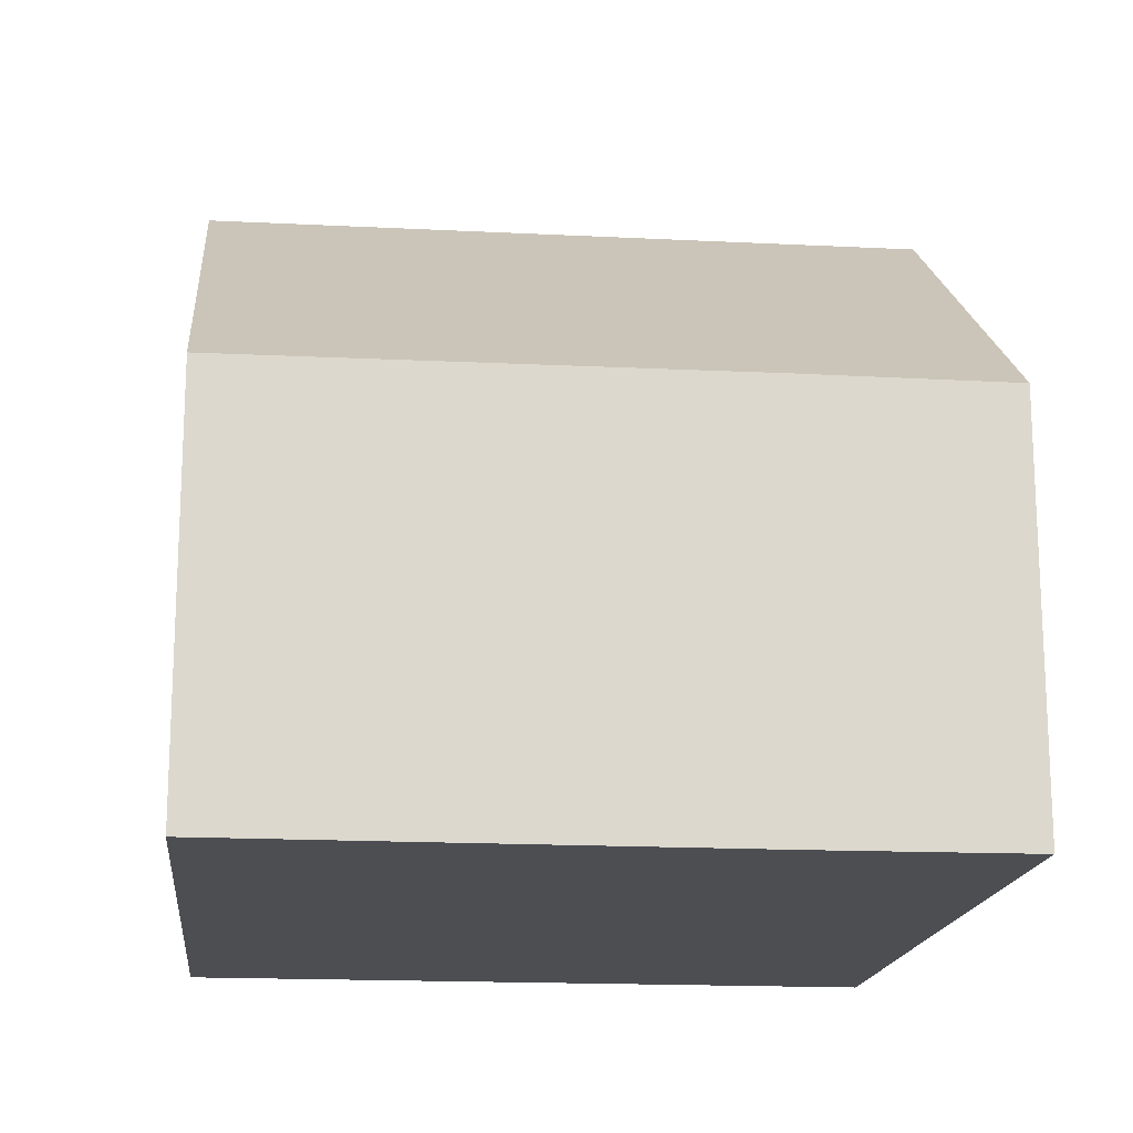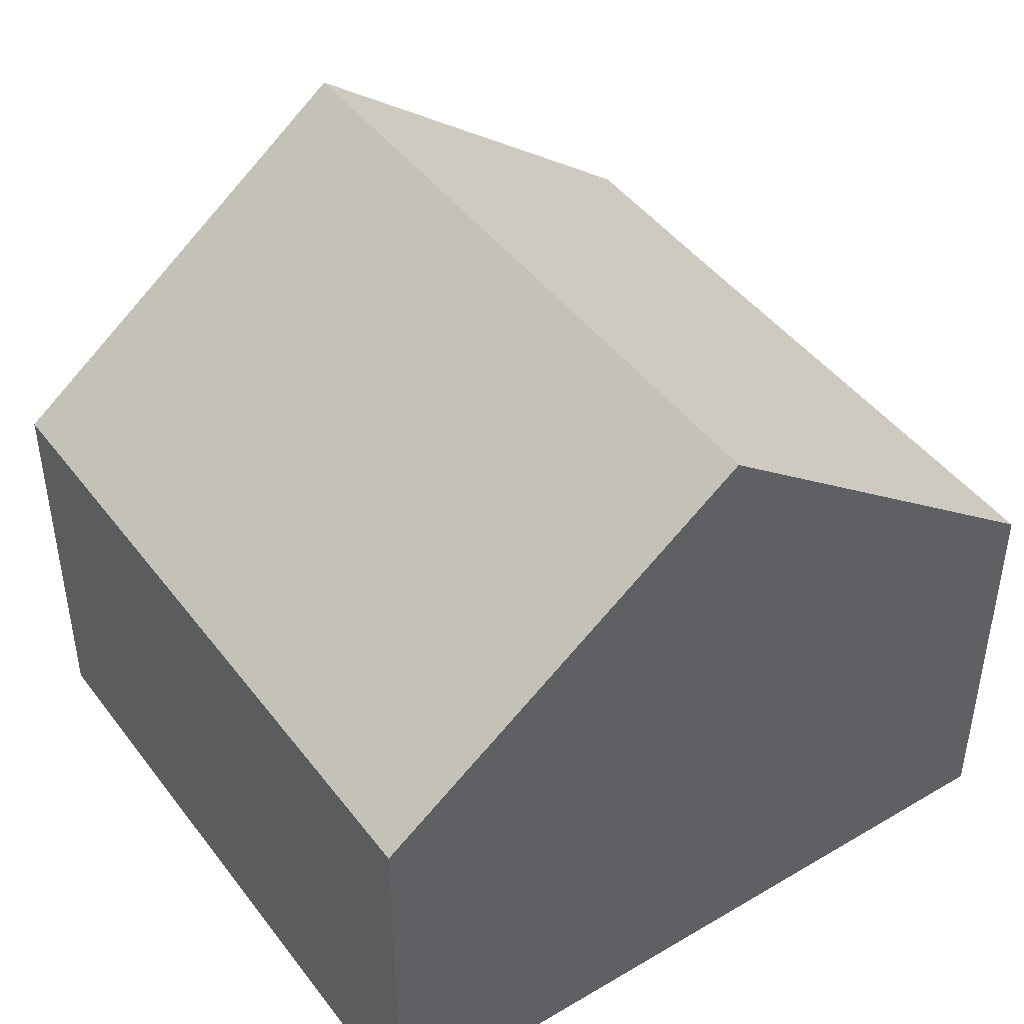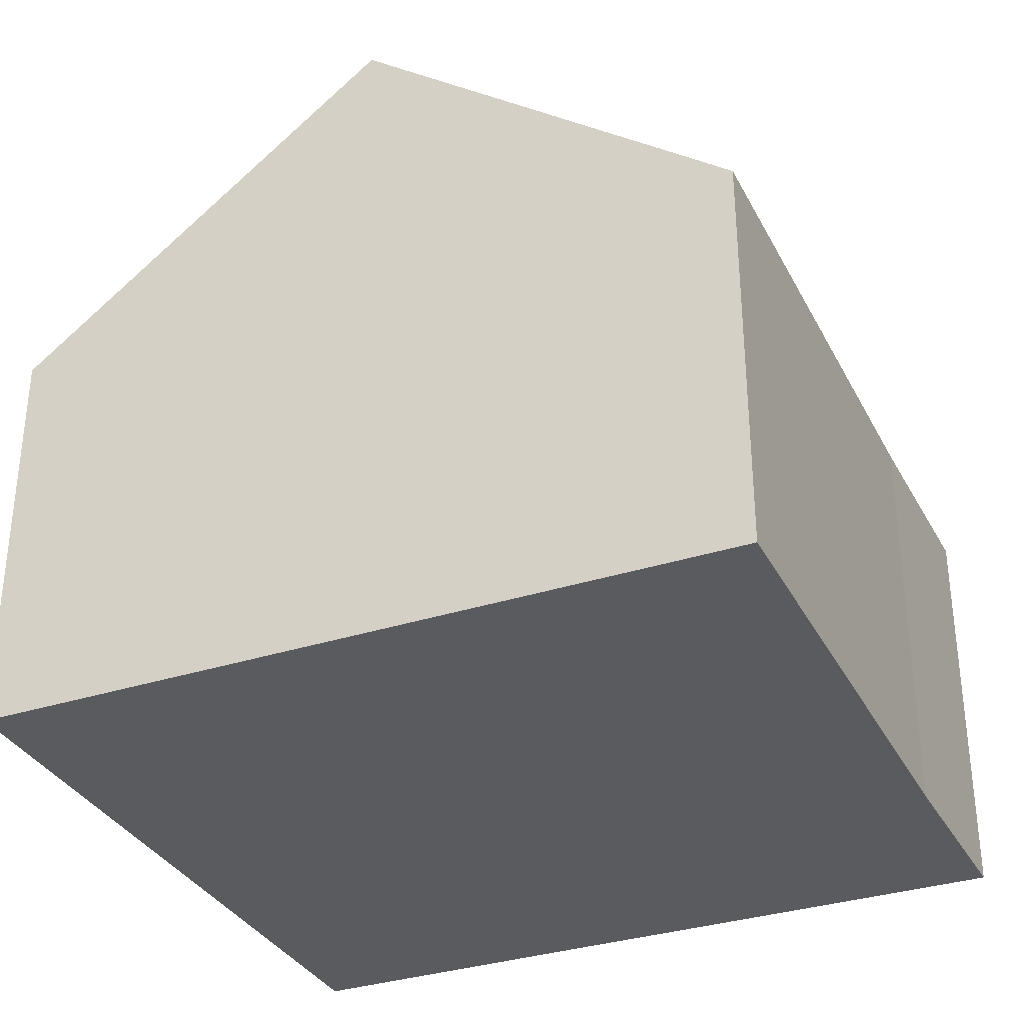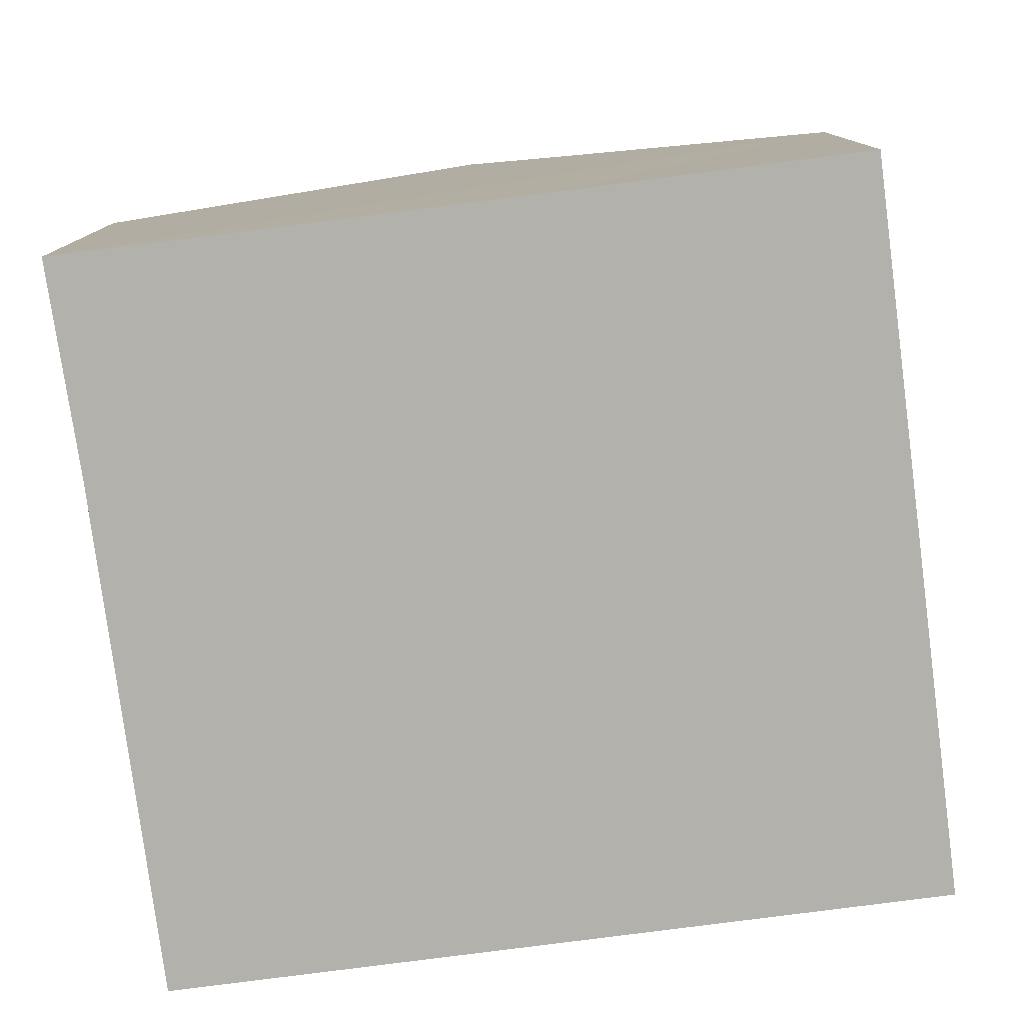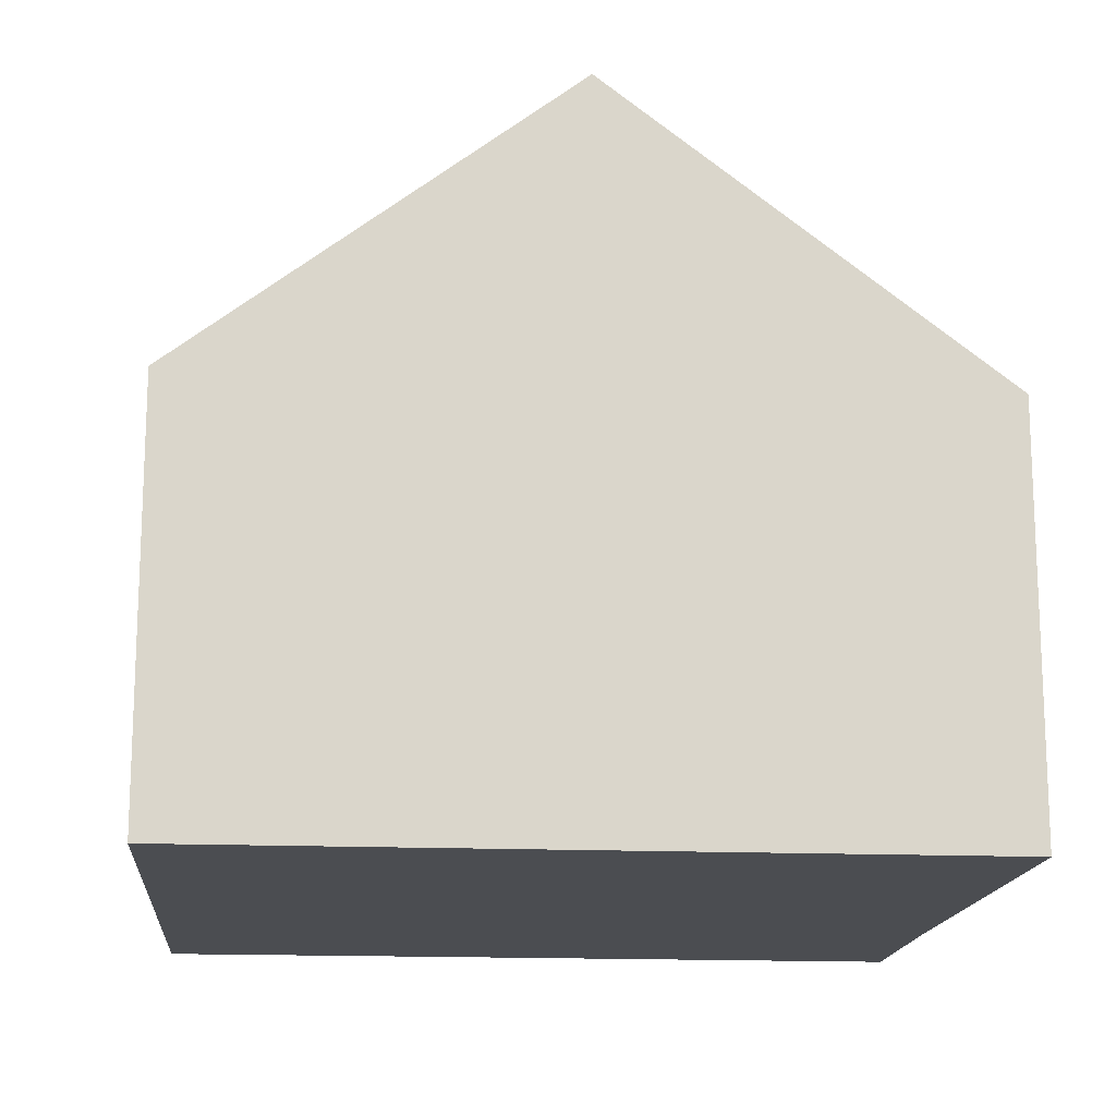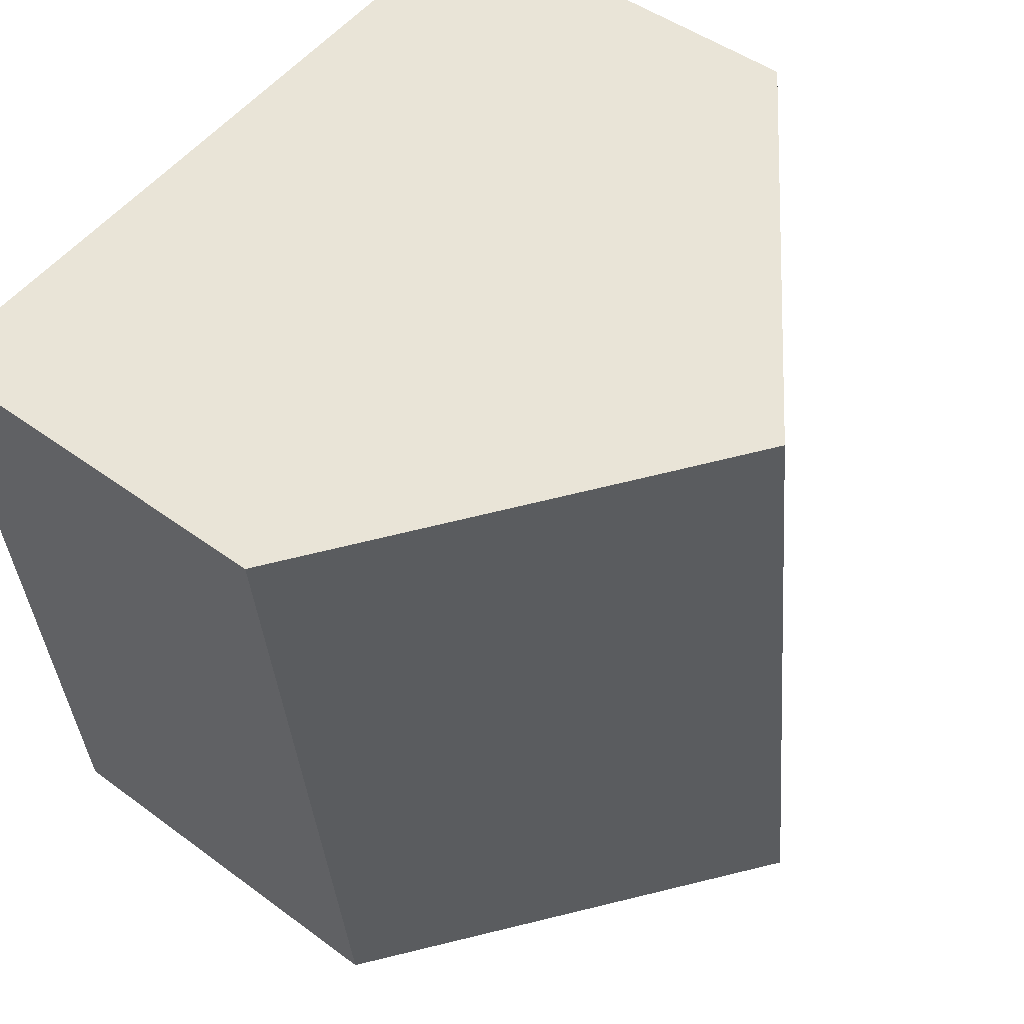
<metadata>
{"format":"obj","ext":"obj","renderer":"f3d","projection":"perspective","resolution":1024,"background":"white","views":[{"elev":-16.9,"azim":-88.9,"up":"+Y"},{"elev":44.5,"azim":152.7,"up":"+Y"},{"elev":-33.5,"azim":-148.9,"up":"+Y"},{"elev":-79.0,"azim":14.6,"up":"+Y"},{"elev":-15.6,"azim":-177.9,"up":"+Y"},{"elev":46.2,"azim":130.3,"up":"+Z"}]}
</metadata>
<code>
v  5.207 9.567 -0.659
v  11.61 5.574 8.384
v  10.38 5.616 -1.314
v  7.502 8.709 8.903
v  6.378 9.567 9.05
v  0 5.592 3.424e-16
v  0.874 5.622 6.907
v  1.174 5.592 9.73
v  1.174 -5.958e-16 9.73
v  6.378 -5.542e-16 9.05
v  7.502 -5.452e-16 8.903
v  11.61 -5.134e-16 8.384
v  10.38 8.046e-17 -1.314
v  5.207 4.035e-17 -0.659
v  0 0 0
v  0.874 -4.229e-16 6.907
g defaultobject
f 1 2 3
f 2 1 4
f 4 1 5
f 6 5 1
f 5 6 7
f 5 7 8
f 9 5 8
f 5 9 4
f 4 9 2
f 2 9 10
f 2 10 11
f 2 11 12
f 2 13 3
f 13 2 12
f 13 1 3
f 1 13 6
f 6 13 14
f 6 14 15
f 16 8 7
f 8 16 9
f 6 16 7
f 16 6 15
f 11 13 12
f 13 11 10
f 13 10 14
f 14 10 9
f 14 9 16
f 14 16 15

</code>
